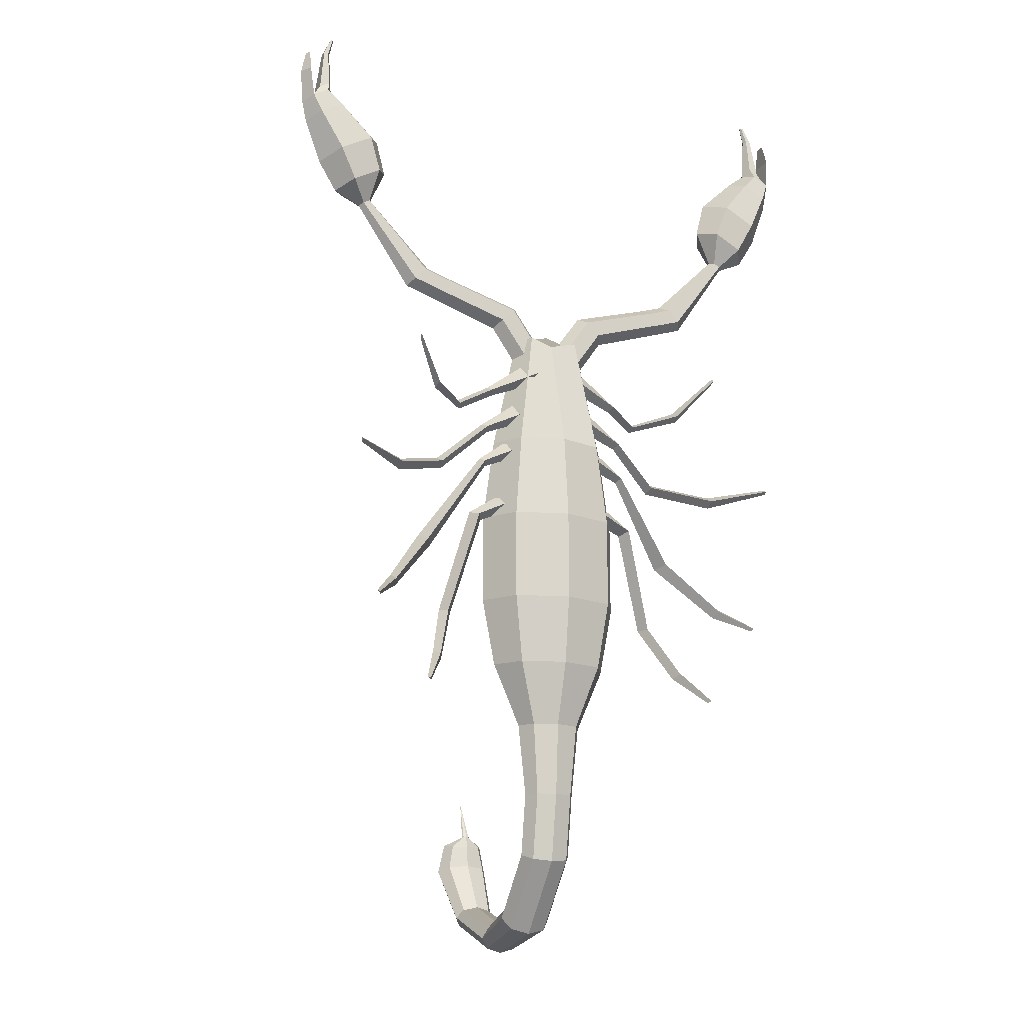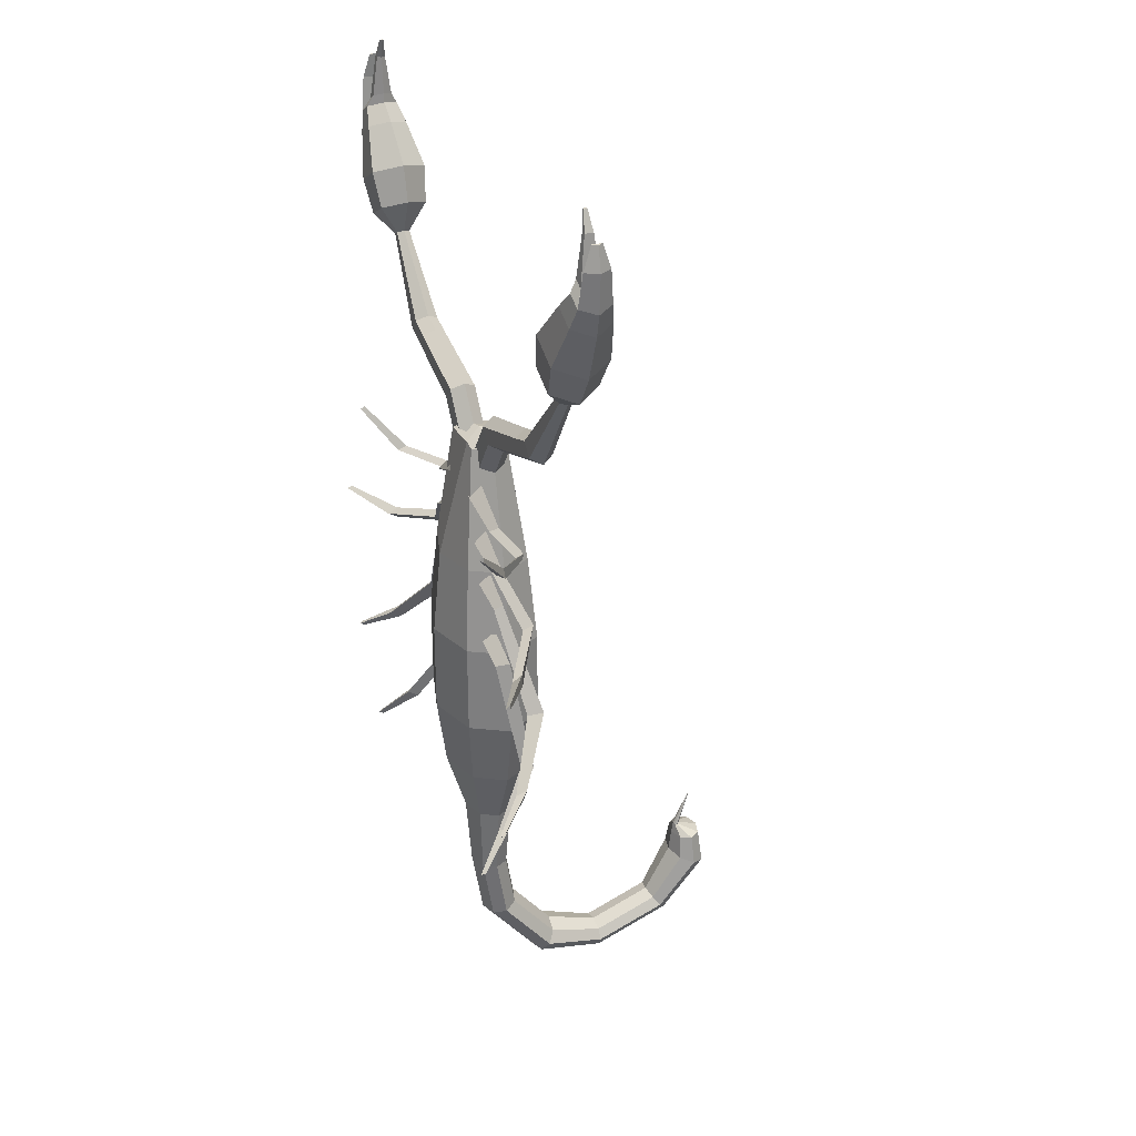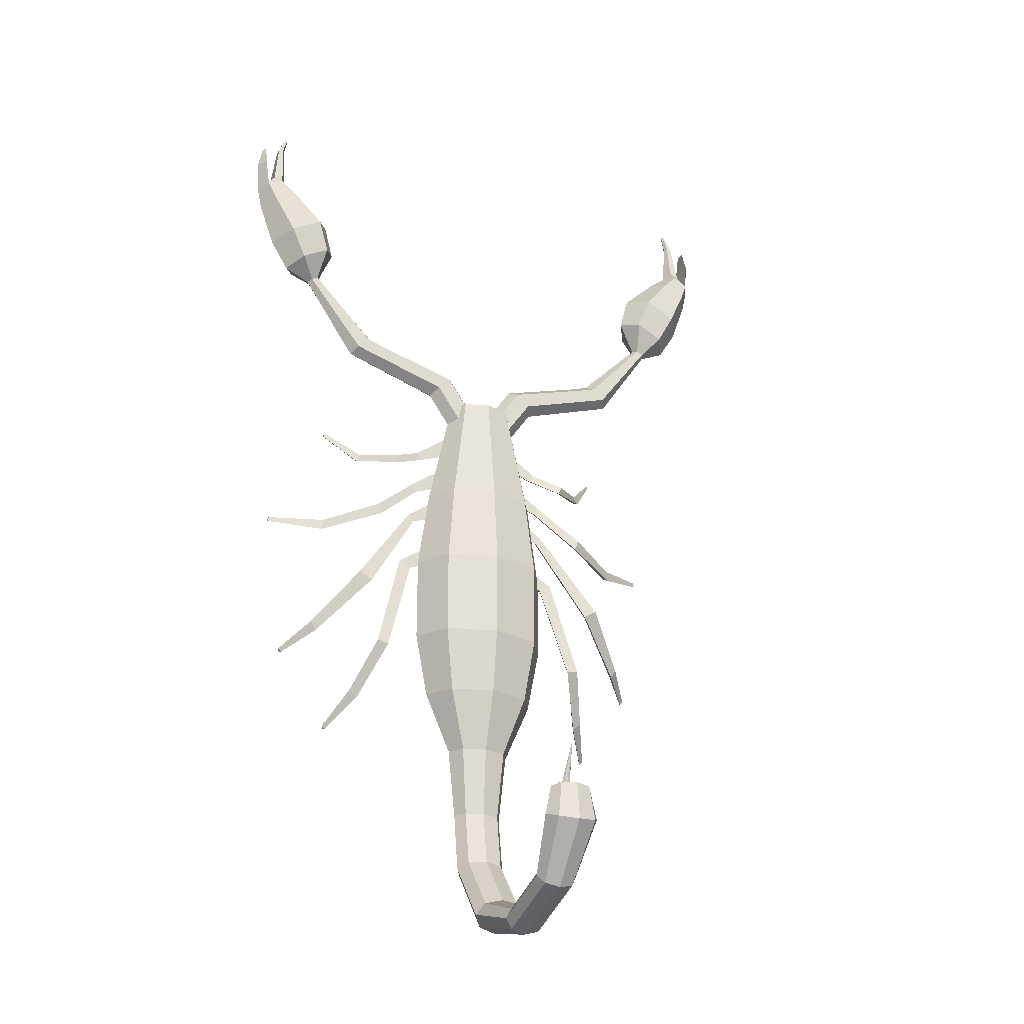
<metadata>
{"format":"obj","ext":"obj","renderer":"f3d","projection":"perspective","resolution":1024,"background":"white","views":[{"elev":-15.7,"azim":-24.3,"up":"+Z"},{"elev":29.2,"azim":67.6,"up":"+Z"},{"elev":-24.7,"azim":155.2,"up":"+Z"}]}
</metadata>
<code>
g default
v 4.978 -12.54 3.551
v 5.517 -12.54 6.085
v 3.645 -14.08 5.158
v 9.363 -12.23 1.874
v 10.05 -12.23 2.818
v 9.709 -13.24 2.346
v 15.97 -10.27 -8.803
v 17.66 -10.27 -7.783
v 16.82 -11.98 -8.293
v 22.15 -14.47 -15.53
v 22.8 -14.47 -14.31
v 22.48 -15.67 -14.92
v 25.5 -18.42 -17.78
v 25.93 -18.42 -17.38
v 25.72 -18.93 -17.58
v -4.978 -12.54 3.551
v -5.517 -12.54 6.085
v -3.645 -14.08 5.158
v -9.363 -12.23 1.874
v -10.05 -12.23 2.818
v -9.709 -13.24 2.346
v -15.97 -10.27 -8.803
v -17.66 -10.27 -7.783
v -16.82 -11.98 -8.293
v -22.15 -14.47 -15.53
v -22.8 -14.47 -14.31
v -22.48 -15.67 -14.92
v -25.5 -18.42 -17.78
v -25.93 -18.42 -17.38
v -25.72 -18.93 -17.58
v 3.962 -12.54 13.22
v 4.501 -12.54 15.76
v 2.63 -14.08 14.83
v 8.348 -12.23 11.55
v 9.039 -12.23 12.49
v 8.693 -13.24 12.02
v 12.31 -10.65 9.672
v 12.72 -10.65 10.69
v 12.51 -11.6 10.18
v 17.23 -14.56 10.63
v 16.69 -14.56 11.67
v 16.96 -15.57 11.15
v 20.82 -18.42 15.35
v 20.75 -18.42 15.93
v 20.78 -18.93 15.64
v -3.962 -12.54 13.22
v -4.501 -12.54 15.76
v -2.63 -14.08 14.83
v -8.348 -12.23 11.55
v -9.039 -12.23 12.49
v -8.693 -13.24 12.02
v -12.31 -10.65 9.672
v -12.72 -10.65 10.69
v -12.51 -11.6 10.18
v -17.23 -14.56 10.63
v -16.69 -14.56 11.67
v -16.96 -15.57 11.15
v -20.82 -18.42 15.35
v -20.75 -18.42 15.94
v -20.78 -18.93 15.64
v 6.383 -6.599 -15.42
v 0 -4.756 -15.42
v -6.383 -6.599 -15.42
v -9.026 -11.05 -15.42
v -6.383 -15.49 -15.42
v 0 -17.34 -15.42
v 6.383 -15.49 -15.42
v 9.026 -11.05 -15.42
v 6.383 -6.599 -4.653
v 0 -4.756 -4.653
v -6.383 -6.599 -4.653
v -9.026 -11.05 -4.653
v -6.383 -15.49 -4.653
v 0 -17.34 -4.653
v 6.383 -15.49 -4.653
v 9.026 -11.05 -4.653
v 7.432 -11.05 -23.52
v 5.255 -7.385 -23.52
v 5.255 -14.71 -23.52
v -0 -16.23 -23.52
v -5.255 -14.71 -23.52
v -7.432 -11.05 -23.52
v -5.255 -7.385 -23.52
v -0 -5.868 -23.52
v 4.109 -11.05 -30.97
v 2.906 -9.022 -30.97
v 2.906 -13.07 -30.97
v 0 -13.91 -30.97
v -2.906 -13.07 -30.97
v -4.109 -11.05 -30.97
v -2.906 -9.022 -30.97
v 0 -8.183 -30.97
v 3.179 -11.05 -39.55
v 2.248 -9.48 -39.55
v 2.248 -12.61 -39.55
v 0 -13.26 -39.55
v -2.248 -12.61 -39.55
v -3.179 -11.05 -39.55
v -2.248 -9.48 -39.55
v 0 -8.831 -39.55
v 3.179 -9.848 -46.88
v 2.248 -8.377 -46.34
v 2.248 -11.32 -47.42
v 0 -11.93 -47.64
v -2.248 -11.32 -47.42
v -3.179 -9.848 -46.88
v -2.248 -8.377 -46.34
v 0 -7.768 -46.12
v 3.179 -3.878 -54.11
v 2.248 -3.071 -52.77
v 2.248 -4.685 -55.45
v 0 -5.02 -56.01
v -2.248 -4.685 -55.45
v -3.179 -3.878 -54.11
v -2.248 -3.071 -52.77
v 0 -2.737 -52.21
v 2.515 3.692 -56.12
v 1.778 3.664 -54.88
v 1.778 3.719 -57.36
v 0 3.731 -57.87
v -1.778 3.719 -57.36
v -2.515 3.692 -56.12
v -1.778 3.664 -54.88
v 0 3.653 -54.37
v 2.515 12.34 -52.91
v 1.778 11.55 -51.95
v 1.778 13.12 -53.87
v 0 13.45 -54.26
v -1.778 13.12 -53.87
v -2.515 12.34 -52.91
v -1.778 11.55 -51.95
v 0 11.22 -51.56
v 3.371 16.71 -46.6
v 2.384 15.14 -46.06
v 2.384 18.28 -47.14
v 0 18.93 -47.36
v -2.384 18.28 -47.14
v -3.371 16.71 -46.6
v -2.384 15.14 -46.06
v 0 14.48 -45.84
v 0 17.23 -37.33
v 5.349 -7.319 5.552
v 0 -5.775 5.552
v -5.349 -7.319 5.552
v -7.565 -11.05 5.552
v -5.349 -14.77 5.552
v 0 -16.32 5.552
v 5.349 -14.77 5.552
v 7.565 -11.05 5.552
v 3.094 -8.891 19.97
v 0 -7.998 19.97
v -3.094 -8.891 19.97
v -4.375 -11.05 19.97
v -3.094 -13.2 19.97
v 0 -12.61 19.34
v 3.094 -13.2 19.97
v 4.375 -11.05 19.97
v 0 -11.05 21.1
v 0.4928 15.4 -41.97
v 0.3484 15.63 -42.02
v 0 15.73 -42.05
v -0.3484 15.63 -42.02
v -0.4928 15.4 -41.97
v -0.3484 15.17 -41.91
v 0 15.07 -41.89
v 0.3484 15.17 -41.91
v 2.583 16.61 -43.06
v 1.827 17.87 -42.92
v 0 18.39 -42.85
v -1.827 17.87 -42.92
v -2.583 16.61 -43.06
v -1.827 15.36 -43.21
v 0 14.83 -43.27
v 1.827 15.36 -43.21
v 4.688 -12.54 8.145
v 5.227 -12.54 10.68
v 3.355 -14.08 9.752
v 9.073 -12.23 6.468
v 9.764 -12.23 7.412
v 9.419 -13.24 6.94
v 14.72 -10.52 1.412
v 15.24 -10.52 2.7
v 14.98 -11.73 2.056
v 21.88 -14.47 -0.7133
v 21.72 -14.47 0.6663
v 21.8 -15.67 -0.02346
v 28.31 -18.42 0.8951
v 28.24 -18.42 1.476
v 28.28 -18.93 1.186
v -4.688 -12.54 8.145
v -5.227 -12.54 10.68
v -3.355 -14.08 9.752
v -9.073 -12.23 6.468
v -9.764 -12.23 7.412
v -9.419 -13.24 6.94
v -14.72 -10.52 1.412
v -15.24 -10.52 2.7
v -14.98 -11.73 2.056
v -21.88 -14.47 -0.7133
v -21.72 -14.47 0.6663
v -21.8 -15.67 -0.02346
v -28.31 -18.42 0.8951
v -28.24 -18.42 1.476
v -28.28 -18.93 1.186
v 3.204 -9.52 16.74
v 1.263 -9.52 17.79
v 0.2919 -11.05 18.31
v 1.263 -12.57 17.79
v 3.204 -12.57 16.74
v 4.174 -11.05 16.22
v 6.98 -9.52 22.09
v 5.425 -9.52 23.66
v 4.648 -11.05 24.44
v 5.425 -12.57 23.66
v 6.98 -12.57 22.09
v 7.758 -11.05 21.31
v 16.73 -9.653 25.16
v 15.31 -9.653 26.59
v 14.6 -11.05 27.3
v 15.31 -12.44 26.59
v 16.73 -12.44 25.16
v 17.44 -11.05 24.45
v 19.22 -9.688 25.98
v 17.8 -9.688 27.4
v 17.09 -11.05 28.12
v 17.8 -12.41 27.4
v 19.22 -12.41 25.98
v 19.93 -11.05 25.26
v 26.33 -10.27 35.43
v 25.54 -10.27 35.85
v 25.14 -11.05 36.06
v 25.54 -11.82 35.85
v 26.33 -11.82 35.43
v 26.73 -11.05 35.22
v 28.31 -8.245 37.6
v 24.98 -8.245 39.38
v 23.31 -11.05 40.27
v 24.98 -13.85 39.38
v 28.31 -13.85 37.6
v 29.98 -11.05 36.71
v 30.28 -7.772 41.36
v 26.37 -7.772 43.45
v 24.41 -11.05 44.49
v 26.37 -14.32 43.45
v 30.28 -14.32 41.36
v 32.23 -11.05 40.31
v 32.84 -8.674 46.41
v 30.11 -8.674 47.86
v 28.75 -11.05 48.59
v 30.11 -13.42 47.86
v 32.84 -13.42 46.41
v 34.2 -11.05 45.68
v 33.81 -9.171 48.76
v 31.89 -9.171 49.78
v 30.94 -11.05 50.29
v 31.89 -12.92 49.78
v 33.81 -12.92 48.76
v 34.76 -11.05 48.25
v 32.79 -9.901 50.43
v 31.62 -9.901 51.05
v 31.04 -11.05 51.36
v 31.62 -12.19 51.05
v 32.79 -12.19 50.43
v 32.14 -10.55 55.75
v 31.57 -10.55 55.72
v 31.29 -11.05 55.71
v 31.57 -11.54 55.72
v 32.14 -11.54 55.75
v 31.19 -10.82 57.87
v 30.94 -10.82 57.86
v 30.81 -11.05 57.86
v 30.94 -11.27 57.86
v 31.19 -11.27 57.87
v 34.21 -9.562 52.64
v 34.21 -12.53 52.64
v 35.07 -11.05 52.6
v 34.11 -10.44 55.38
v 34.11 -11.65 55.38
v 34.46 -11.05 55.36
v -3.204 -9.52 16.74
v -1.263 -9.52 17.79
v -0.2919 -11.05 18.31
v -1.263 -12.57 17.79
v -3.204 -12.57 16.74
v -4.174 -11.05 16.22
v -6.98 -9.52 22.09
v -5.425 -9.52 23.66
v -4.648 -11.05 24.44
v -5.425 -12.57 23.66
v -6.98 -12.57 22.09
v -7.758 -11.05 21.31
v -16.73 -9.653 25.16
v -15.31 -9.653 26.59
v -14.6 -11.05 27.3
v -15.31 -12.44 26.59
v -16.73 -12.44 25.16
v -17.44 -11.05 24.45
v -19.22 -9.688 25.98
v -17.8 -9.688 27.4
v -17.09 -11.05 28.12
v -17.8 -12.41 27.4
v -19.22 -12.41 25.98
v -19.93 -11.05 25.26
v -26.33 -10.27 35.43
v -25.54 -10.27 35.85
v -25.14 -11.05 36.06
v -25.54 -11.82 35.85
v -26.33 -11.82 35.43
v -26.73 -11.05 35.22
v -28.31 -8.245 37.6
v -24.98 -8.245 39.38
v -23.31 -11.05 40.27
v -24.98 -13.85 39.38
v -28.31 -13.85 37.6
v -29.98 -11.05 36.71
v -30.28 -7.772 41.36
v -26.37 -7.772 43.45
v -24.41 -11.05 44.49
v -26.37 -14.32 43.45
v -30.28 -14.32 41.36
v -32.23 -11.05 40.31
v -32.84 -8.674 46.41
v -30.11 -8.674 47.86
v -28.75 -11.05 48.59
v -30.11 -13.42 47.86
v -32.84 -13.42 46.41
v -34.2 -11.05 45.68
v -33.81 -9.171 48.76
v -31.89 -9.171 49.78
v -30.94 -11.05 50.29
v -31.89 -12.92 49.78
v -33.81 -12.92 48.76
v -34.76 -11.05 48.25
v -32.79 -9.901 50.43
v -31.62 -9.901 51.05
v -31.04 -11.05 51.36
v -31.62 -12.19 51.05
v -32.79 -12.19 50.43
v -32.14 -10.55 55.75
v -31.57 -10.55 55.72
v -31.29 -11.05 55.71
v -31.57 -11.54 55.72
v -32.14 -11.54 55.75
v -31.19 -10.82 57.87
v -30.94 -10.82 57.86
v -30.81 -11.05 57.86
v -30.94 -11.27 57.86
v -31.19 -11.27 57.87
v -34.21 -9.562 52.64
v -34.21 -12.53 52.64
v -35.07 -11.05 52.6
v -34.11 -10.44 55.38
v -34.11 -11.65 55.38
v -34.46 -11.05 55.36
v 4.978 -12.54 -3.151
v 5.517 -12.54 -0.6169
v 3.645 -14.08 -1.543
v 9.821 -11.98 -5.278
v 11.34 -11.98 -4.404
v 10.58 -13.5 -4.841
v 13.25 -10.46 -17.37
v 14.75 -10.46 -17.09
v 14 -11.79 -17.23
v 16.02 -14.47 -24.11
v 17.08 -14.47 -23.21
v 16.55 -15.67 -23.66
v 18.9 -18.42 -27.68
v 19.33 -18.42 -27.29
v 19.11 -18.93 -27.48
v -4.978 -12.54 -3.151
v -5.517 -12.54 -0.6169
v -3.645 -14.08 -1.543
v -9.821 -11.98 -5.278
v -11.34 -11.98 -4.404
v -10.58 -13.5 -4.841
v -13.25 -10.46 -17.37
v -14.75 -10.46 -17.09
v -14 -11.79 -17.23
v -16.02 -14.47 -24.11
v -17.08 -14.47 -23.21
v -16.55 -15.67 -23.66
v -18.9 -18.42 -27.68
v -19.33 -18.42 -27.29
v -19.11 -18.93 -27.48
g Geo_Scorpion
f 1 2 5 4
f 2 3 6 5
f 3 1 4 6
f 1 3 2
f 13 14 15
f 4 5 8 7
f 5 6 9 8
f 6 4 7 9
f 7 8 11 10
f 8 9 12 11
f 9 7 10 12
f 10 11 14 13
f 11 12 15 14
f 12 10 13 15
f 16 19 20 17
f 17 20 21 18
f 18 21 19 16
f 16 17 18
f 28 30 29
f 19 22 23 20
f 20 23 24 21
f 21 24 22 19
f 22 25 26 23
f 23 26 27 24
f 24 27 25 22
f 25 28 29 26
f 26 29 30 27
f 27 30 28 25
f 31 32 35 34
f 32 33 36 35
f 33 31 34 36
f 31 33 32
f 43 44 45
f 34 35 38 37
f 35 36 39 38
f 36 34 37 39
f 37 38 41 40
f 38 39 42 41
f 39 37 40 42
f 40 41 44 43
f 41 42 45 44
f 42 40 43 45
f 46 49 50 47
f 47 50 51 48
f 48 51 49 46
f 46 47 48
f 58 60 59
f 49 52 53 50
f 50 53 54 51
f 51 54 52 49
f 52 55 56 53
f 53 56 57 54
f 54 57 55 52
f 55 58 59 56
f 56 59 60 57
f 57 60 58 55
f 61 62 70 69
f 62 63 71 70
f 63 64 72 71
f 64 65 73 72
f 65 66 74 73
f 66 67 75 74
f 67 68 76 75
f 68 61 69 76
f 157 158 155 156
f 61 68 77 78
f 68 67 79 77
f 67 66 80 79
f 66 65 81 80
f 65 64 82 81
f 64 63 83 82
f 63 62 84 83
f 62 61 78 84
f 78 77 85 86
f 77 79 87 85
f 79 80 88 87
f 80 81 89 88
f 81 82 90 89
f 82 83 91 90
f 83 84 92 91
f 84 78 86 92
f 86 85 93 94
f 85 87 95 93
f 87 88 96 95
f 88 89 97 96
f 89 90 98 97
f 90 91 99 98
f 91 92 100 99
f 92 86 94 100
f 94 93 101 102
f 93 95 103 101
f 95 96 104 103
f 96 97 105 104
f 97 98 106 105
f 98 99 107 106
f 99 100 108 107
f 100 94 102 108
f 102 101 109 110
f 101 103 111 109
f 103 104 112 111
f 104 105 113 112
f 105 106 114 113
f 106 107 115 114
f 107 108 116 115
f 108 102 110 116
f 110 109 117 118
f 109 111 119 117
f 111 112 120 119
f 112 113 121 120
f 113 114 122 121
f 114 115 123 122
f 115 116 124 123
f 116 110 118 124
f 118 117 125 126
f 117 119 127 125
f 119 120 128 127
f 120 121 129 128
f 121 122 130 129
f 122 123 131 130
f 123 124 132 131
f 124 118 126 132
f 126 125 133 134
f 125 127 135 133
f 127 128 136 135
f 128 129 137 136
f 129 130 138 137
f 130 131 139 138
f 131 132 140 139
f 132 126 134 140
f 166 159 141
f 159 160 141
f 160 161 141
f 161 162 141
f 162 163 141
f 163 164 141
f 164 165 141
f 165 166 141
f 69 70 143 142
f 70 71 144 143
f 71 72 145 144
f 72 73 146 145
f 73 74 147 146
f 74 75 148 147
f 75 76 149 148
f 76 69 142 149
f 142 143 151 150
f 143 144 152 151
f 144 145 153 152
f 145 146 154 153
f 146 147 155 154
f 147 148 156 155
f 148 149 157 156
f 149 142 150 157
f 155 158 153 154
f 150 151 158 157
f 153 158 151 152
f 167 168 160 159
f 168 169 161 160
f 169 170 162 161
f 170 171 163 162
f 171 172 164 163
f 172 173 165 164
f 173 174 166 165
f 174 167 159 166
f 133 135 168 167
f 135 136 169 168
f 136 137 170 169
f 137 138 171 170
f 138 139 172 171
f 139 140 173 172
f 140 134 174 173
f 134 133 167 174
f 175 176 179 178
f 176 177 180 179
f 177 175 178 180
f 175 177 176
f 187 188 189
f 178 179 182 181
f 179 180 183 182
f 180 178 181 183
f 181 182 185 184
f 182 183 186 185
f 183 181 184 186
f 184 185 188 187
f 185 186 189 188
f 186 184 187 189
f 190 193 194 191
f 191 194 195 192
f 192 195 193 190
f 190 191 192
f 202 204 203
f 193 196 197 194
f 194 197 198 195
f 195 198 196 193
f 196 199 200 197
f 197 200 201 198
f 198 201 199 196
f 199 202 203 200
f 200 203 204 201
f 201 204 202 199
f 205 206 212 211
f 206 207 213 212
f 207 208 214 213
f 208 209 215 214
f 209 210 216 215
f 210 205 211 216
f 205 210 209 208 207 206
f 277 278 279
f 211 212 218 217
f 212 213 219 218
f 213 214 220 219
f 214 215 221 220
f 215 216 222 221
f 216 211 217 222
f 217 218 224 223
f 218 219 225 224
f 219 220 226 225
f 220 221 227 226
f 221 222 228 227
f 222 217 223 228
f 223 224 230 229
f 224 225 231 230
f 225 226 232 231
f 226 227 233 232
f 227 228 234 233
f 228 223 229 234
f 229 230 236 235
f 230 231 237 236
f 231 232 238 237
f 232 233 239 238
f 233 234 240 239
f 234 229 235 240
f 235 236 242 241
f 236 237 243 242
f 237 238 244 243
f 238 239 245 244
f 239 240 246 245
f 240 235 241 246
f 241 242 248 247
f 242 243 249 248
f 243 244 250 249
f 244 245 251 250
f 245 246 252 251
f 246 241 247 252
f 247 248 254 253
f 248 249 255 254
f 249 250 256 255
f 250 251 257 256
f 251 252 258 257
f 252 247 253 258
f 269 270 271 272 273
f 253 254 260 259
f 254 255 261 260
f 255 256 262 261
f 256 257 263 262
f 257 253 259 263
f 259 260 265 264
f 260 261 266 265
f 261 262 267 266
f 262 263 268 267
f 263 259 264 268
f 264 265 270 269
f 265 266 271 270
f 266 267 272 271
f 267 268 273 272
f 268 264 269 273
f 253 257 275 274
f 257 258 276 275
f 258 253 274 276
f 274 275 278 277
f 275 276 279 278
f 276 274 277 279
f 280 286 287 281
f 281 287 288 282
f 282 288 289 283
f 283 289 290 284
f 284 290 291 285
f 285 291 286 280
f 280 281 282 283 284 285
f 352 354 353
f 286 292 293 287
f 287 293 294 288
f 288 294 295 289
f 289 295 296 290
f 290 296 297 291
f 291 297 292 286
f 292 298 299 293
f 293 299 300 294
f 294 300 301 295
f 295 301 302 296
f 296 302 303 297
f 297 303 298 292
f 298 304 305 299
f 299 305 306 300
f 300 306 307 301
f 301 307 308 302
f 302 308 309 303
f 303 309 304 298
f 304 310 311 305
f 305 311 312 306
f 306 312 313 307
f 307 313 314 308
f 308 314 315 309
f 309 315 310 304
f 310 316 317 311
f 311 317 318 312
f 312 318 319 313
f 313 319 320 314
f 314 320 321 315
f 315 321 316 310
f 316 322 323 317
f 317 323 324 318
f 318 324 325 319
f 319 325 326 320
f 320 326 327 321
f 321 327 322 316
f 322 328 329 323
f 323 329 330 324
f 324 330 331 325
f 325 331 332 326
f 326 332 333 327
f 327 333 328 322
f 344 348 347 346 345
f 328 334 335 329
f 329 335 336 330
f 330 336 337 331
f 331 337 338 332
f 332 338 334 328
f 334 339 340 335
f 335 340 341 336
f 336 341 342 337
f 337 342 343 338
f 338 343 339 334
f 339 344 345 340
f 340 345 346 341
f 341 346 347 342
f 342 347 348 343
f 343 348 344 339
f 328 349 350 332
f 332 350 351 333
f 333 351 349 328
f 349 352 353 350
f 350 353 354 351
f 351 354 352 349
f 355 356 359 358
f 356 357 360 359
f 357 355 358 360
f 355 357 356
f 367 368 369
f 358 359 362 361
f 359 360 363 362
f 360 358 361 363
f 361 362 365 364
f 362 363 366 365
f 363 361 364 366
f 364 365 368 367
f 365 366 369 368
f 366 364 367 369
f 370 373 374 371
f 371 374 375 372
f 372 375 373 370
f 370 371 372
f 382 384 383
f 373 376 377 374
f 374 377 378 375
f 375 378 376 373
f 376 379 380 377
f 377 380 381 378
f 378 381 379 376
f 379 382 383 380
f 380 383 384 381
f 381 384 382 379

</code>
